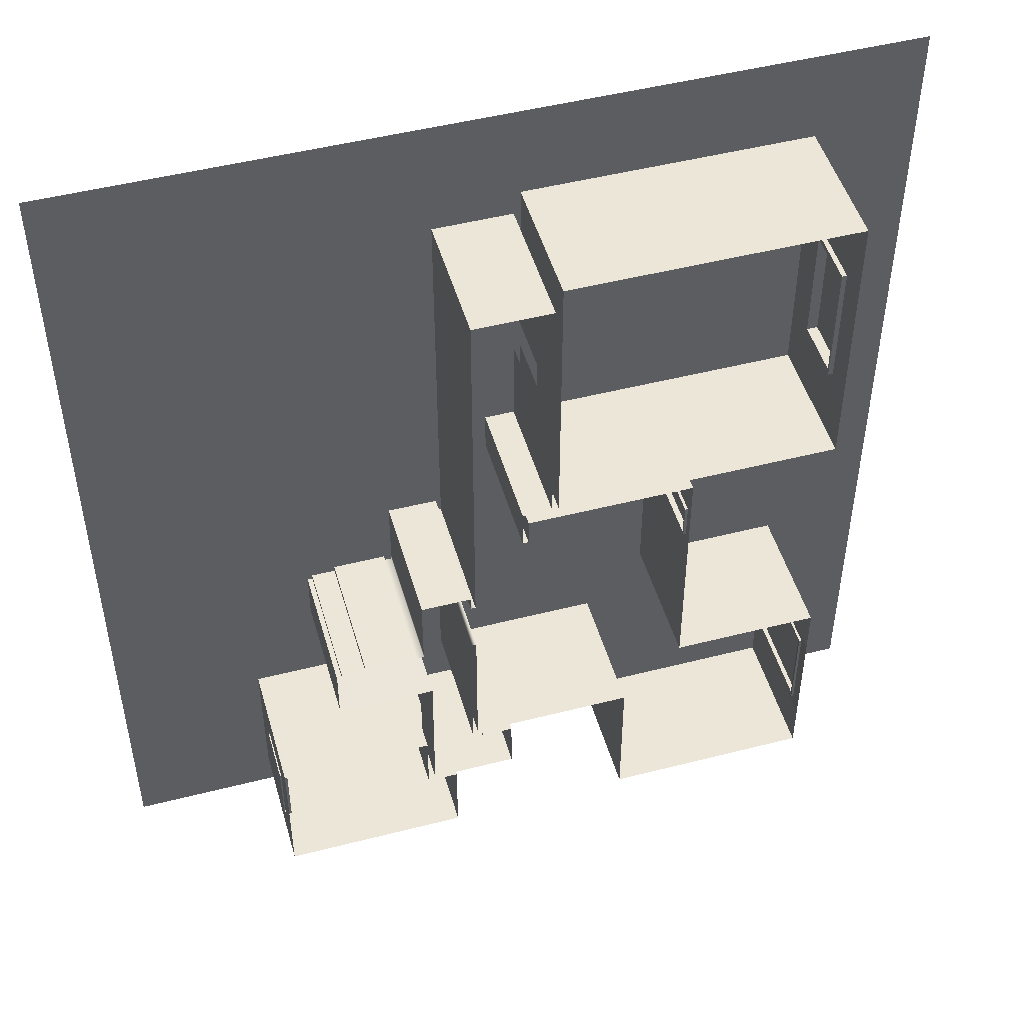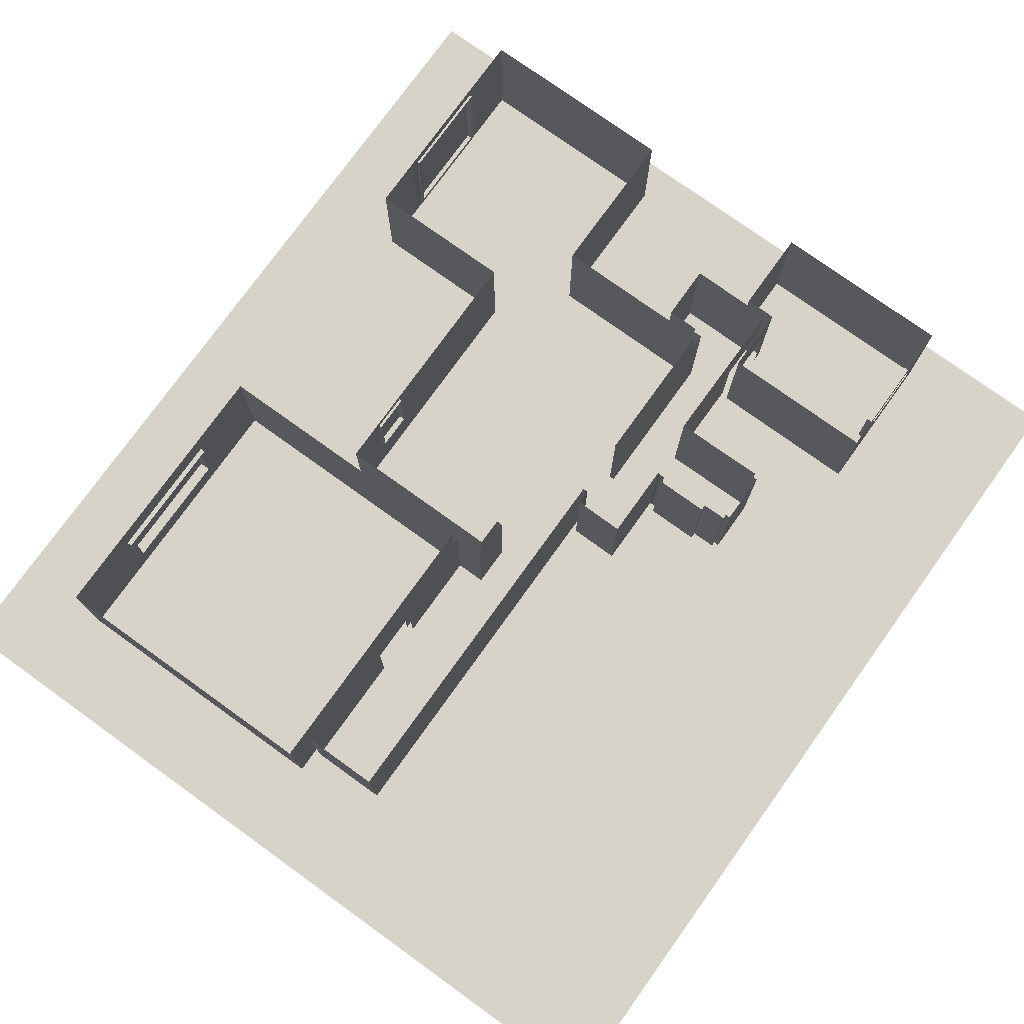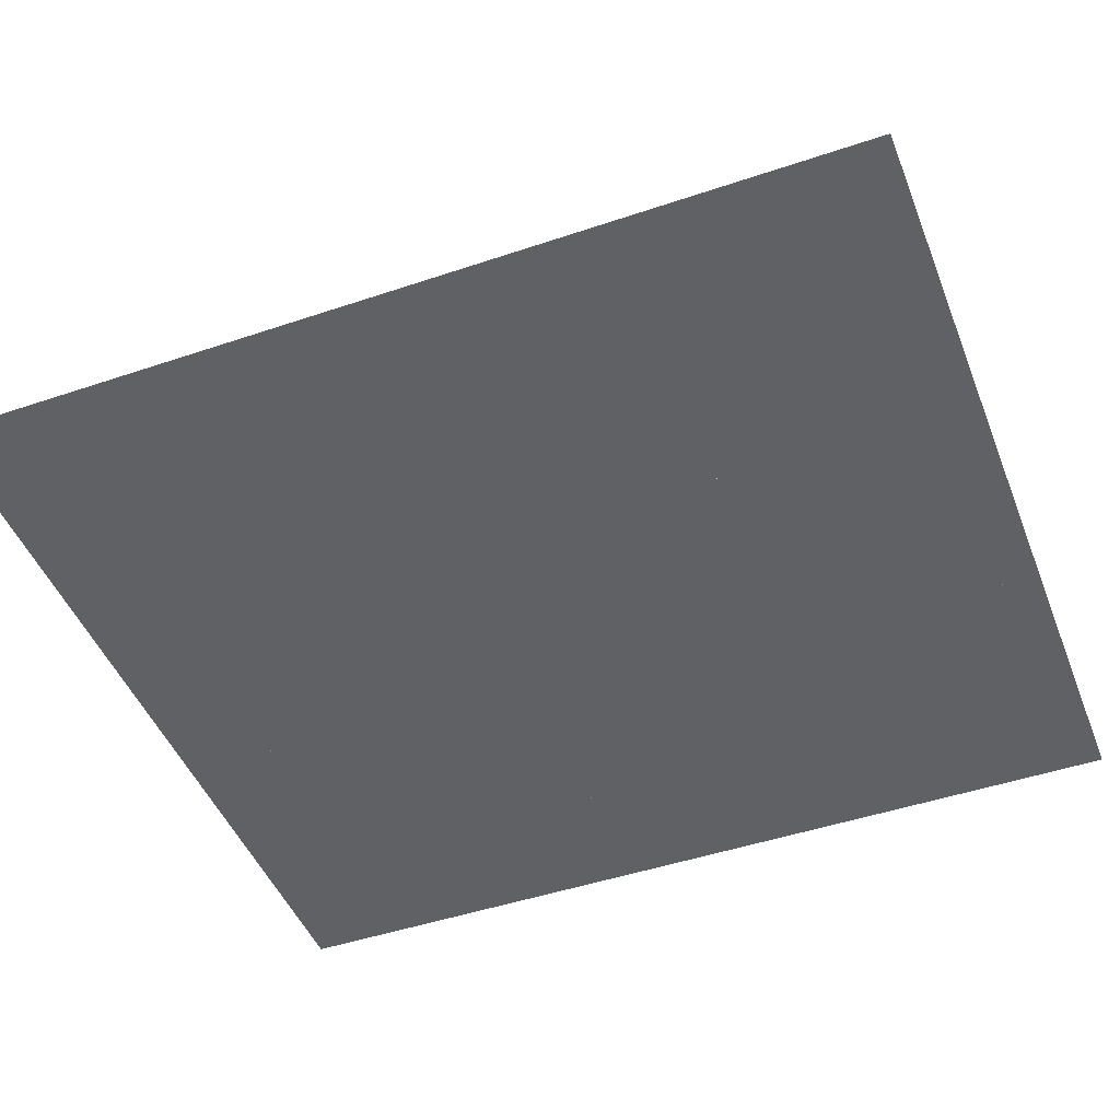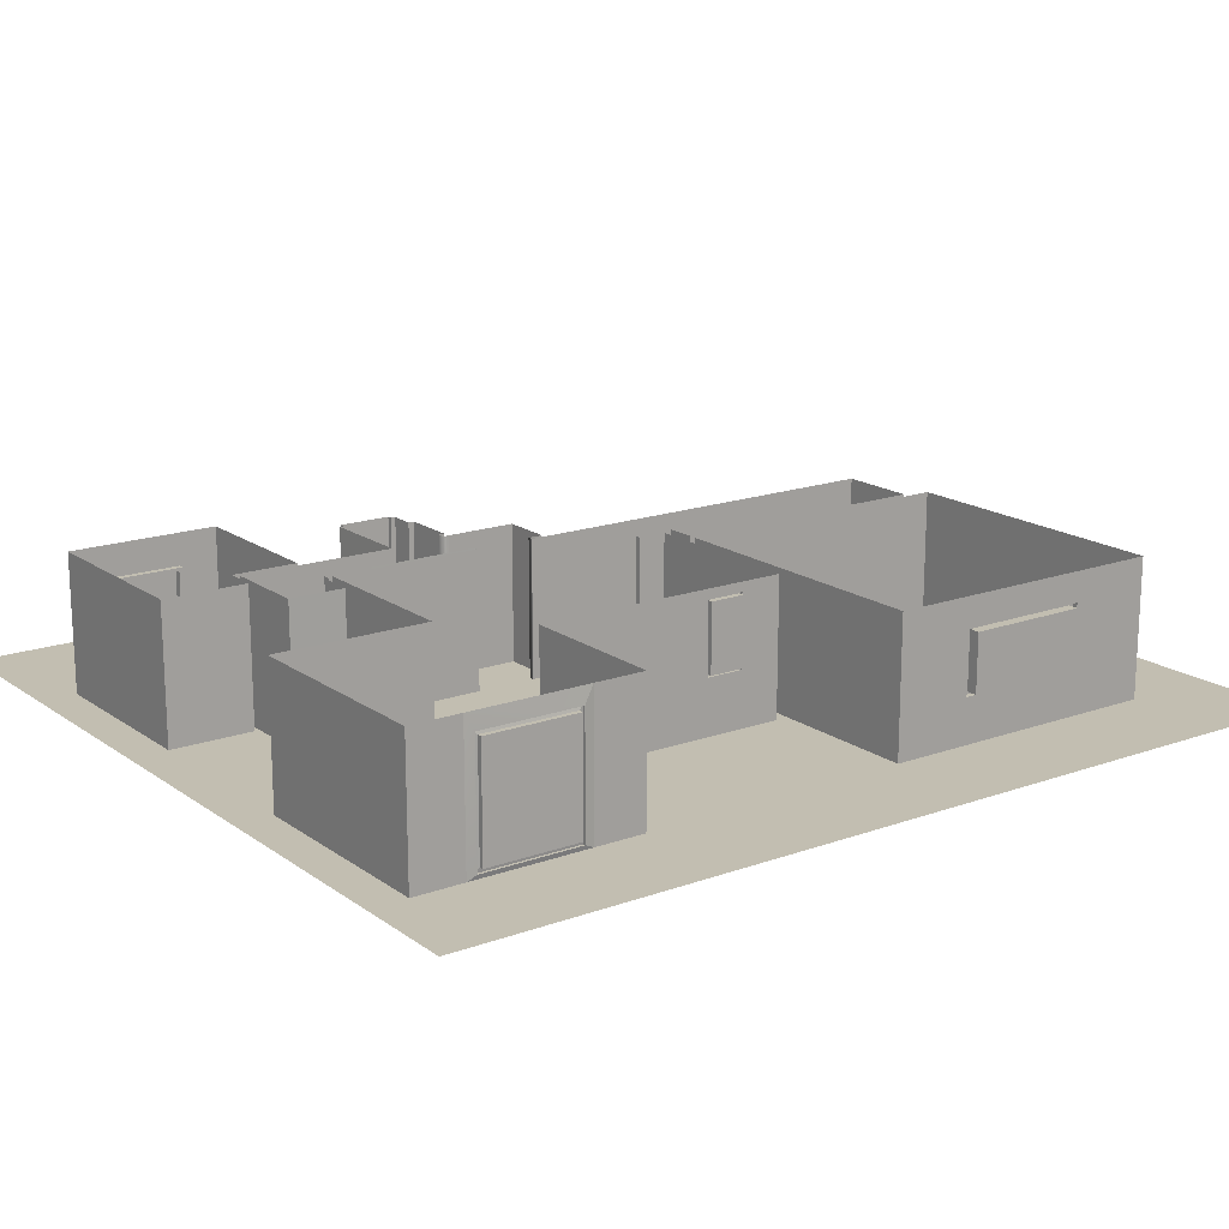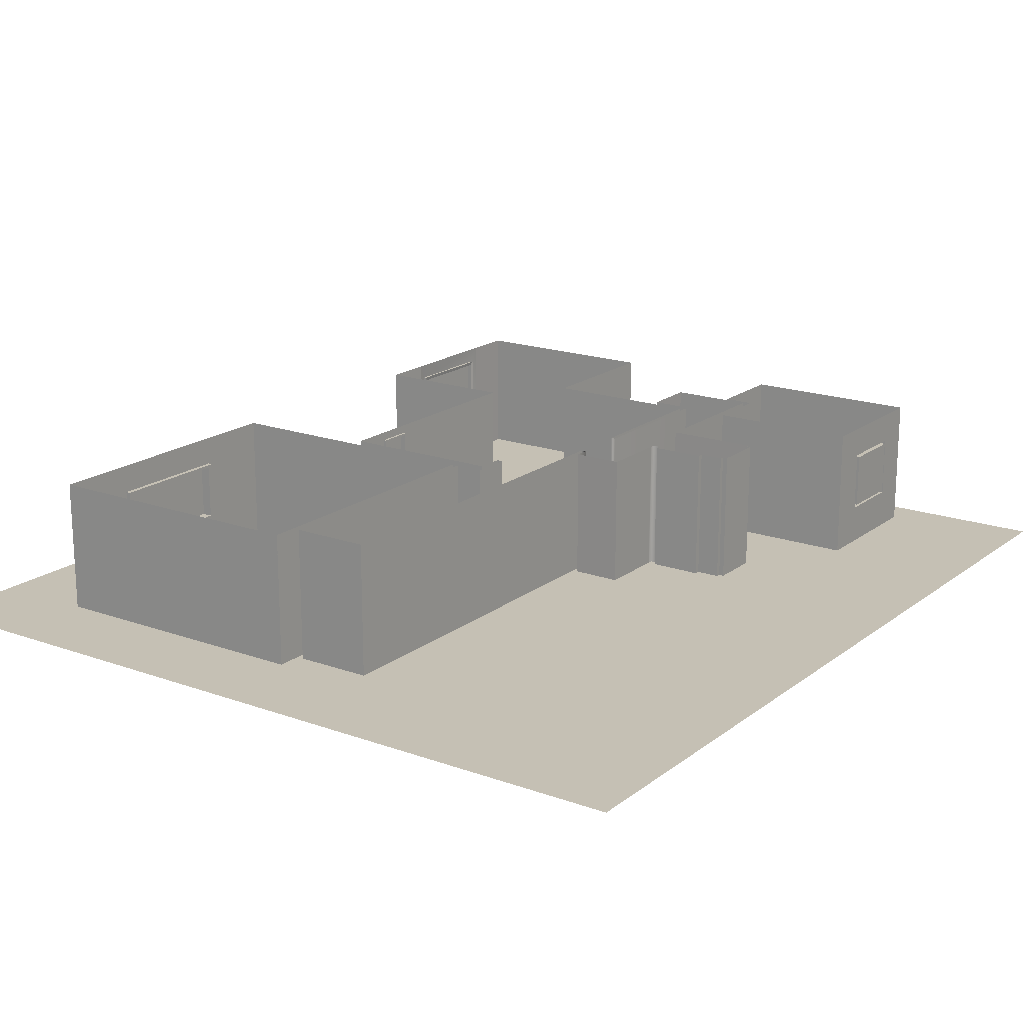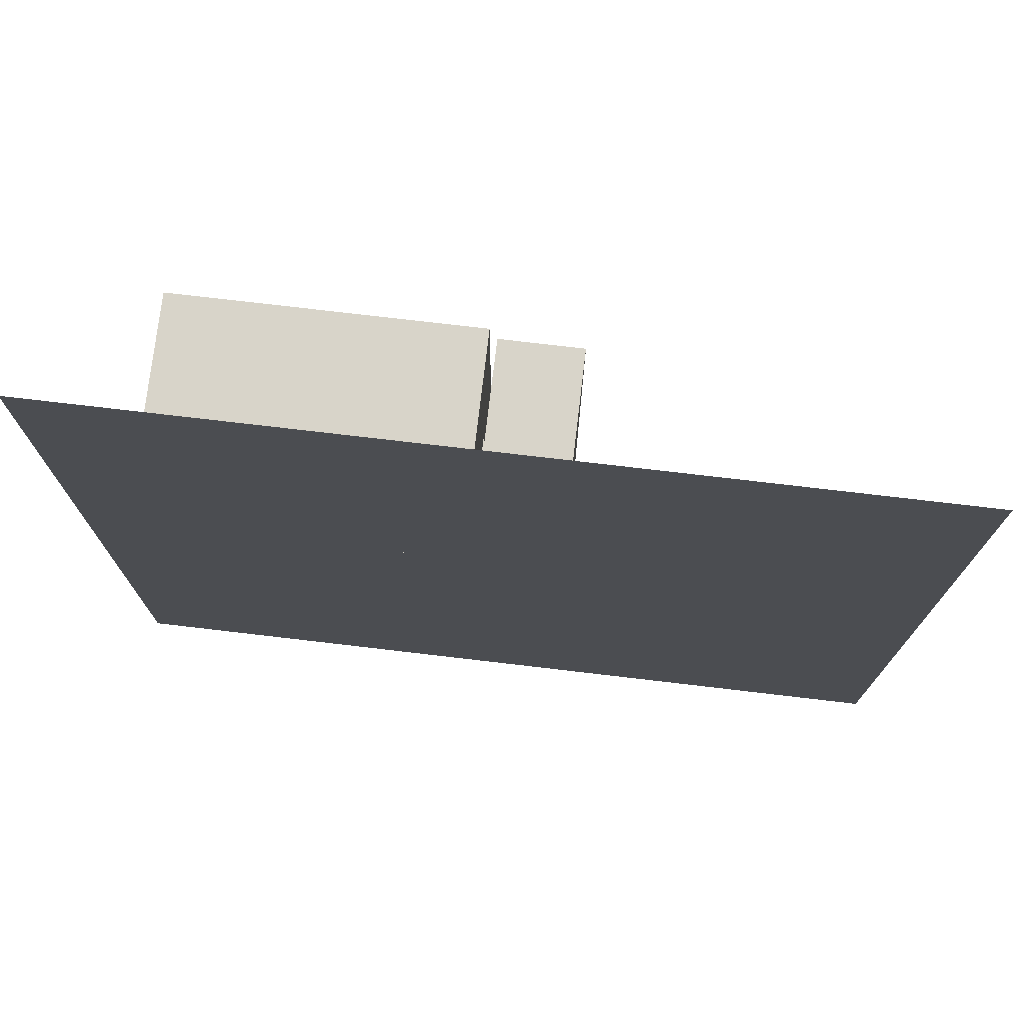
<metadata>
{"format":"obj","ext":"obj","renderer":"f3d","projection":"perspective","resolution":1024,"background":"white","views":[{"elev":48.9,"azim":164.1,"up":"+Z"},{"elev":76.6,"azim":35.7,"up":"+Y"},{"elev":-46.8,"azim":111.0,"up":"+Y"},{"elev":17.1,"azim":-125.9,"up":"+Y"},{"elev":18.2,"azim":35.0,"up":"+Y"},{"elev":75.5,"azim":6.7,"up":"+Z"}]}
</metadata>
<code>
g default
v -11.78 0 -14.82
v -11.78 5 -14.82
v -11.78 5 -16.69
v -11.78 0 -16.69
v -4.149 5 -16.69
v -4.149 0 -16.69
v 0.4998 5 -11.37
v 0.4998 0 -11.37
v 9.605 5 -15.63
v 9.605 0 -15.63
v 9.605 5 -12.36
v 9.605 0 -12.36
v -1.003 5 10.95
v -1.244 5 11.86
v -11.74 5 11.86
v -11.74 0 11.86
v -11.74 5 9.198
v -11.74 0 9.198
v -11.74 5 3.768
v -11.74 0 3.768
v -11.74 5 1.252
v -11.74 0 1.252
v -6.754 5 1.252
v -6.754 0 1.252
v -6.314 0 0.7926
v -6.314 5 0.7926
v -6.314 5 -0.6073
v -6.314 0 -0.6073
v -6.314 5 -2.217
v -6.314 0 -2.217
v -6.314 5 -8.588
v -6.314 0 -8.588
v -11.78 5 -8.588
v -11.78 0 -8.588
v -11.78 0 -10.46
v -11.78 5 -10.46
v 0.07609 5 1.252
v 0.07609 0 1.252
v -0.1409 0 0.7926
v -0.1409 5 0.7926
v -0.1409 0 -0.236
v -0.1409 5 -0.236
v 0.07609 5 -0.236
v 0.07609 0 -0.236
v -1.007 5 1.252
v -1.007 0 1.252
v -1.007 5 4.576
v 1.868 5 10.95
v 1.868 0 10.95
v 2.055 5 -3.309
v 2.055 0 -3.309
v 1.868 0 -3.309
v 1.868 5 -3.309
v 2.055 5 -5.504
v 2.055 0 -5.504
v 1.868 0 -5.504
v 1.868 5 -5.504
v 2.055 5 -11.24
v 2.055 0 -11.24
v -4.149 0 -11.04
v -4.149 5 -11.04
v 2.771 5 -16.69
v 2.771 0 -16.69
v 0.4954 5 -13.42
v 0.4954 0 -13.42
v 3.651 0 -13.42
v 3.651 5 -13.42
v 2.771 0 -13.61
v 2.771 5 -13.61
v 3.919 0 -13.61
v 3.919 5 -13.61
v 1.678 5 -11.24
v 1.678 0 -11.24
v 1.678 5 -11.37
v 1.678 0 -11.37
v 9.605 5 -11.2
v 9.605 0 -11.2
v 3.906 5 -11.2
v 3.906 1e-06 -11.2
v 3.618 0 -7.756
v 3.618 5 -7.756
v 4.183 0 -5.559
v 4.183 5 -5.559
v 3.895 5 -5.559
v 3.895 0 -5.559
v 3.895 5 -2.757
v 3.895 0 -2.757
v 2.055 5 -2.768
v 2.055 0 -2.768
v 4.183 0 -5.346
v 4.183 5 -5.346
v 3.895 5 -5.346
v 3.895 0 -5.346
v 6.148 0 -5.559
v 6.148 5 -5.559
v 6.148 5 -5.346
v 6.148 0 -5.346
v 7.034 0 -5.559
v 7.034 5 -5.559
v 7.034 0 -5.73
v 7.034 5 -5.73
v 7.221 5 -5.73
v 7.221 0 -5.73
v 7.034 0 -7.633
v 7.034 5 -7.633
v 7.221 5 -7.633
v 7.221 0 -7.633
v 7.034 0 -7.784
v 7.034 5 -7.784
v -11.82 0.1629 -10.79
v -11.82 4.399 -10.79
v -11.82 0.1629 -14.49
v -11.82 4.399 -14.49
v -6.314 4.676 -0.7291
v -6.314 2.028 -0.7291
v -6.314 2.028 -2.095
v -6.314 4.676 -2.095
v 9.605 3.83 -15.34
v 9.605 1.508 -15.34
v 9.605 1.508 -12.65
v 9.605 3.83 -12.65
v -1.006 5 6.563
v -1.007 2.974 1.252
v -1.007 2.974 4.576
v -1.006 2.974 6.563
v -1.003 2.974 10.95
v 3.65 5 -13.24
v 3.65 2.952 -13.24
v 3.639 5 -11.32
v 3.639 2.952 -11.32
v 3.907 5 -11.31
v 3.907 2.952 -11.31
v 3.917 5 -13.28
v 3.917 2.952 -13.28
v 3.639 0 -11.32
v 3.917 0 -13.28
v 3.65 0 -13.24
v 3.907 3e-06 -11.31
v -1.25 5 1.252
v -1.25 0 1.252
v -11.74 3.919 8.873
v -11.74 3.919 4.093
v -11.74 1.637 8.873
v -11.74 1.637 4.093
v -1.003 0 10.95
v -1.006 0 6.563
v -1.25 5 4.647
v -1.25 0 4.647
v -1.25 5 6.537
v -1.25 0 6.537
v -1.25 5 11.86
v -1.25 0 11.86
v -1.25 2.972 1.252
v -1.25 2.972 4.647
v -1.25 2.972 6.537
v -1.25 2.972 11.86
v -1.244 0 11.86
v -1.007 0 4.576
v 9.605 5 -16.69
v 9.605 0 -16.69
v 1.868 0 -11.04
v 1.868 5 -11.04
v -1.003 5 10.95
v -1.007 5 1.252
v -1.007 0 1.252
v 3.65 5 -13.24
v 3.639 5 -11.32
v 3.907 5 -11.31
v 3.917 5 -13.28
v -1.25 5 1.252
v -1.25 0 1.252
v -1.003 0 10.95
g Walls
f 1 4 3 2
f 3 4 6 5
f 64 65 66 67
f 159 160 10 9
f 26 25 28 27
f 29 30 32 31
f 31 32 34 33
f 33 34 35 36
f 41 42 43 44
f 39 40 42 41
f 37 38 44 43
f 25 26 40 39
f 164 165 38 37
f 46 123 124 158
f 146 125 126 145
f 88 89 51 50
f 49 48 53 52
f 54 55 59 58
f 56 57 162 161
f 60 61 5 6
f 63 62 69 68
f 74 75 8 7
f 58 59 73 72
f 72 73 75 74
f 11 12 77 76
f 76 77 79 78
f 92 93 87 86
f 68 69 71 70
f 84 85 93 92
f 83 91 90 82
f 94 95 99 98
f 98 99 101 100
f 104 105 109 108
f 108 109 81 80
f 172 163 48 49
f 129 135 80 81
f 36 35 110 111
f 35 1 112 110
f 1 2 113 112
f 2 36 111 113
f 27 28 115 114
f 28 30 116 115
f 30 29 117 116
f 29 27 114 117
f 85 84 83 82
f 95 94 97 96
f 102 103 100 101
f 107 106 105 104
f 50 51 52 53
f 55 54 57 56
f 9 10 119 118
f 10 12 120 119
f 12 11 121 120
f 11 9 118 121
f 96 97 90 91
f 102 106 107 103
f 124 123 45 47
f 125 124 47 122
f 126 125 122 13
f 15 14 157 16
f 17 15 16 18
f 21 19 20 22
f 23 21 22 24
f 139 23 24 171
f 7 8 65 64
f 133 136 70 71
f 67 66 137 127
f 166 128 130 167
f 78 79 138 131
f 168 132 134 169
f 89 88 86 87
f 19 17 141 142
f 17 18 143 141
f 18 20 144 143
f 20 19 142 144
f 170 153 154 147
f 147 154 155 149
f 149 155 156 151
f 154 153 140 148
f 156 155 150 152
f 61 60 161 162
f 62 63 160 159
g default
v -15.51 0 15.31
v 15.04 0 15.31
v -15.51 0 -18.06
v 15.04 0 -18.06
g FloorPlane
f 173 174 176 175
g default
v -11.82 0.1629 -10.79
v -11.82 4.399 -10.79
v -11.82 0.1629 -14.49
v -11.82 4.399 -14.49
v -11.73 0.1629 -10.79
v -11.73 4.399 -10.79
v -11.73 0.1629 -14.49
v -11.73 4.399 -14.49
v -11.75 0.3317 -10.92
v -11.75 4.262 -10.92
v -11.75 0.3317 -14.35
v -11.75 4.262 -14.35
v -11.92 0.3317 -10.92
v -11.92 4.262 -10.92
v -11.92 0.3317 -14.35
v -11.92 4.262 -14.35
g Window WindowGroup
f 190 189 191 192
f 178 177 181 182
f 177 179 183 181
f 179 180 184 183
f 180 178 182 184
f 182 181 185 186
f 181 183 187 185
f 183 184 188 187
f 184 182 186 188
f 186 185 189 190
f 185 187 191 189
f 187 188 192 191
f 188 186 190 192
g default
v -6.314 4.676 -0.7291
v -6.314 2.028 -0.7291
v -6.314 2.028 -2.095
v -6.314 4.676 -2.095
v -6.214 4.676 -0.7291
v -6.214 2.028 -0.7291
v -6.214 2.028 -2.095
v -6.214 4.676 -2.095
v -6.214 4.592 -0.7722
v -6.214 2.111 -0.7722
v -6.214 2.111 -2.052
v -6.214 4.592 -2.052
v -6.427 4.592 -0.7722
v -6.427 2.111 -0.7722
v -6.427 2.111 -2.052
v -6.427 4.592 -2.052
g WindowGroup Window2 polySurface2
f 205 206 207 208
f 193 194 198 197
f 194 195 199 198
f 195 196 200 199
f 196 193 197 200
f 197 198 202 201
f 198 199 203 202
f 199 200 204 203
f 200 197 201 204
f 201 202 206 205
f 202 203 207 206
f 203 204 208 207
f 204 201 205 208
g default
v 9.605 3.83 -15.34
v 9.605 1.508 -15.34
v 9.605 1.508 -12.65
v 9.605 3.83 -12.65
v 9.371 3.83 -15.34
v 9.371 1.508 -15.34
v 9.371 1.508 -12.65
v 9.371 3.83 -12.65
v 9.371 3.72 -15.21
v 9.371 1.618 -15.21
v 9.371 1.618 -12.78
v 9.371 3.72 -12.78
v 9.643 3.72 -15.21
v 9.643 1.618 -15.21
v 9.643 1.618 -12.78
v 9.643 3.72 -12.78
g WindowGroup polySurface2 Window3 polySurface4
f 221 222 223 224
f 209 210 214 213
f 210 211 215 214
f 211 212 216 215
f 212 209 213 216
f 213 214 218 217
f 214 215 219 218
f 215 216 220 219
f 216 213 217 220
f 217 218 222 221
f 218 219 223 222
f 219 220 224 223
f 220 217 221 224
g default
v -11.74 3.919 8.873
v -11.74 3.919 4.093
v -11.74 1.637 8.873
v -11.74 1.637 4.093
v -11.56 3.919 8.873
v -11.56 3.919 4.093
v -11.56 1.637 8.873
v -11.56 1.637 4.093
v -11.56 3.823 8.672
v -11.56 3.823 4.294
v -11.56 1.733 8.672
v -11.56 1.733 4.294
v -11.95 3.823 8.672
v -11.95 3.823 4.294
v -11.95 1.733 8.672
v -11.95 1.733 4.294
g WindowGroup polySurface2 polySurface4 Window4 Walls
f 238 237 239 240
f 226 225 229 230
f 225 227 231 229
f 227 228 232 231
f 228 226 230 232
f 230 229 233 234
f 229 231 235 233
f 231 232 236 235
f 232 230 234 236
f 234 233 237 238
f 233 235 239 237
f 235 236 240 239
f 236 234 238 240

</code>
